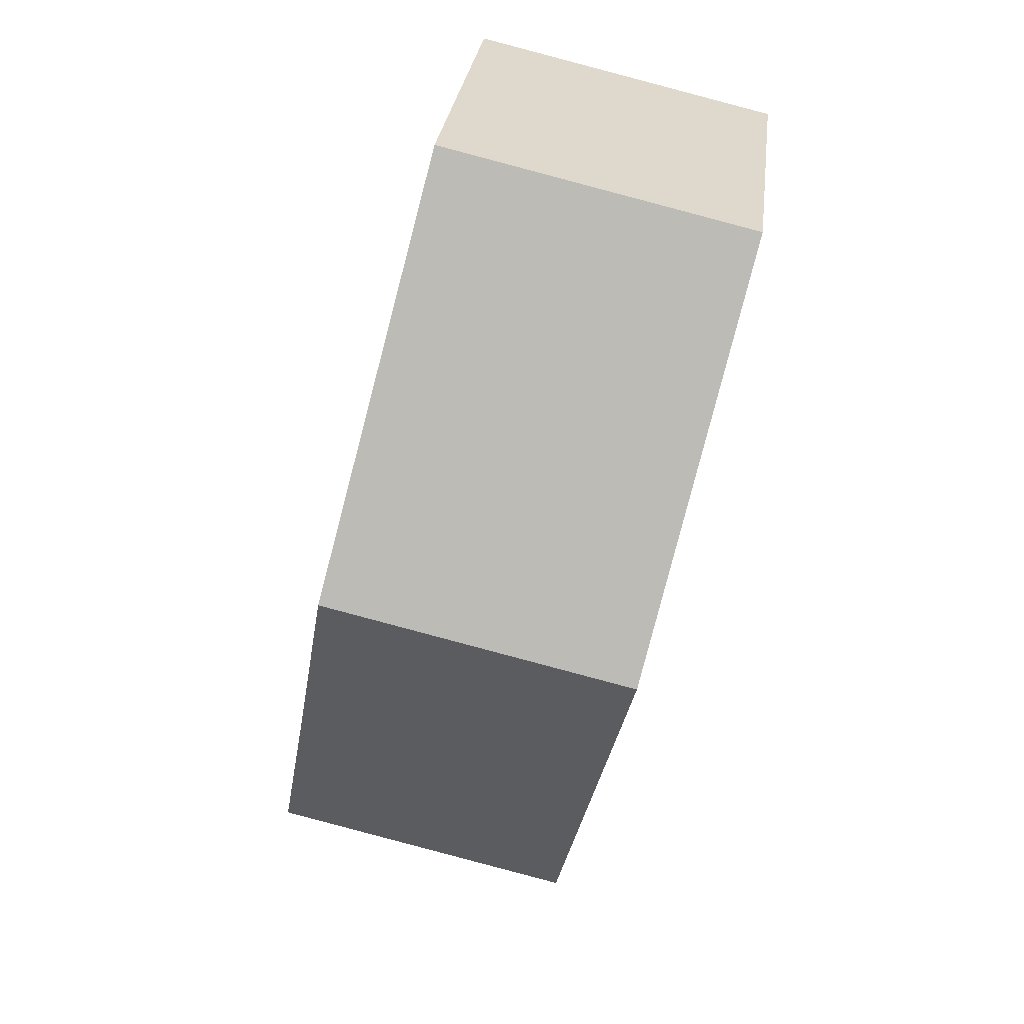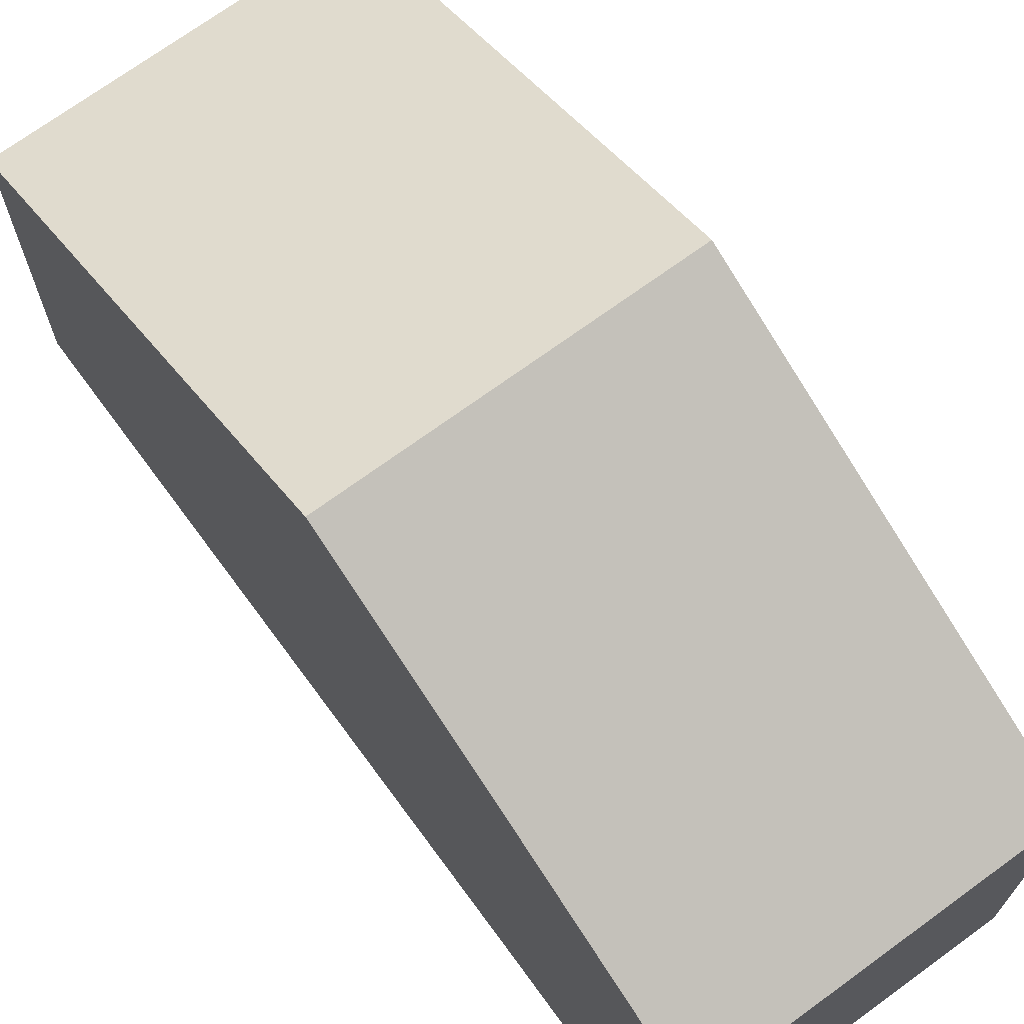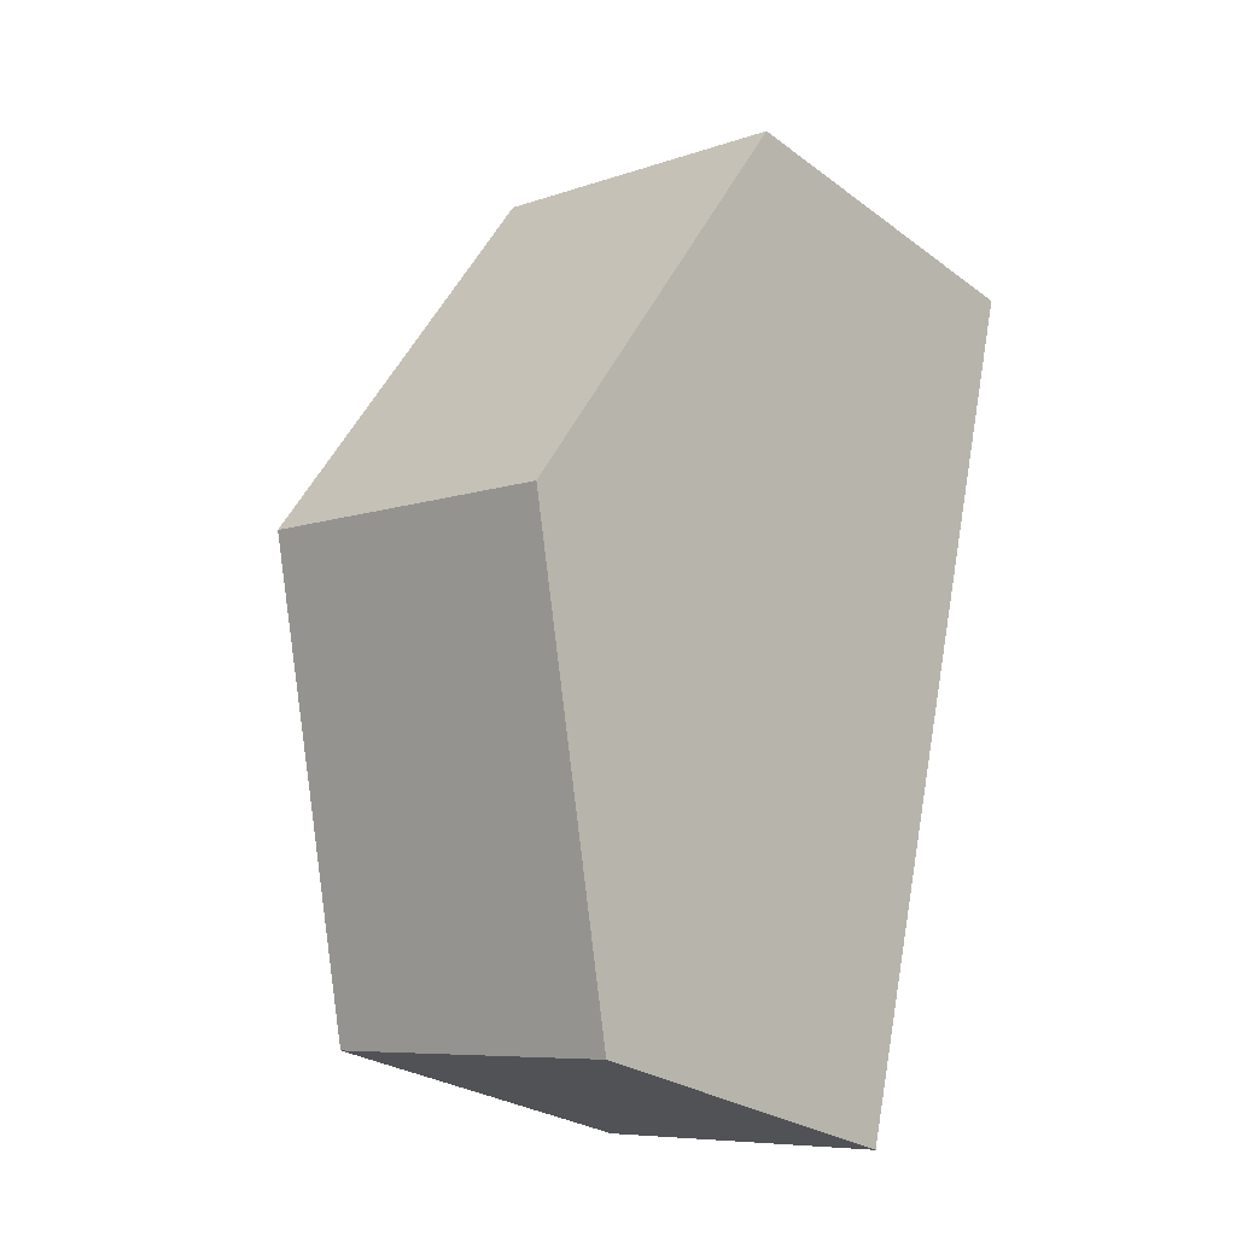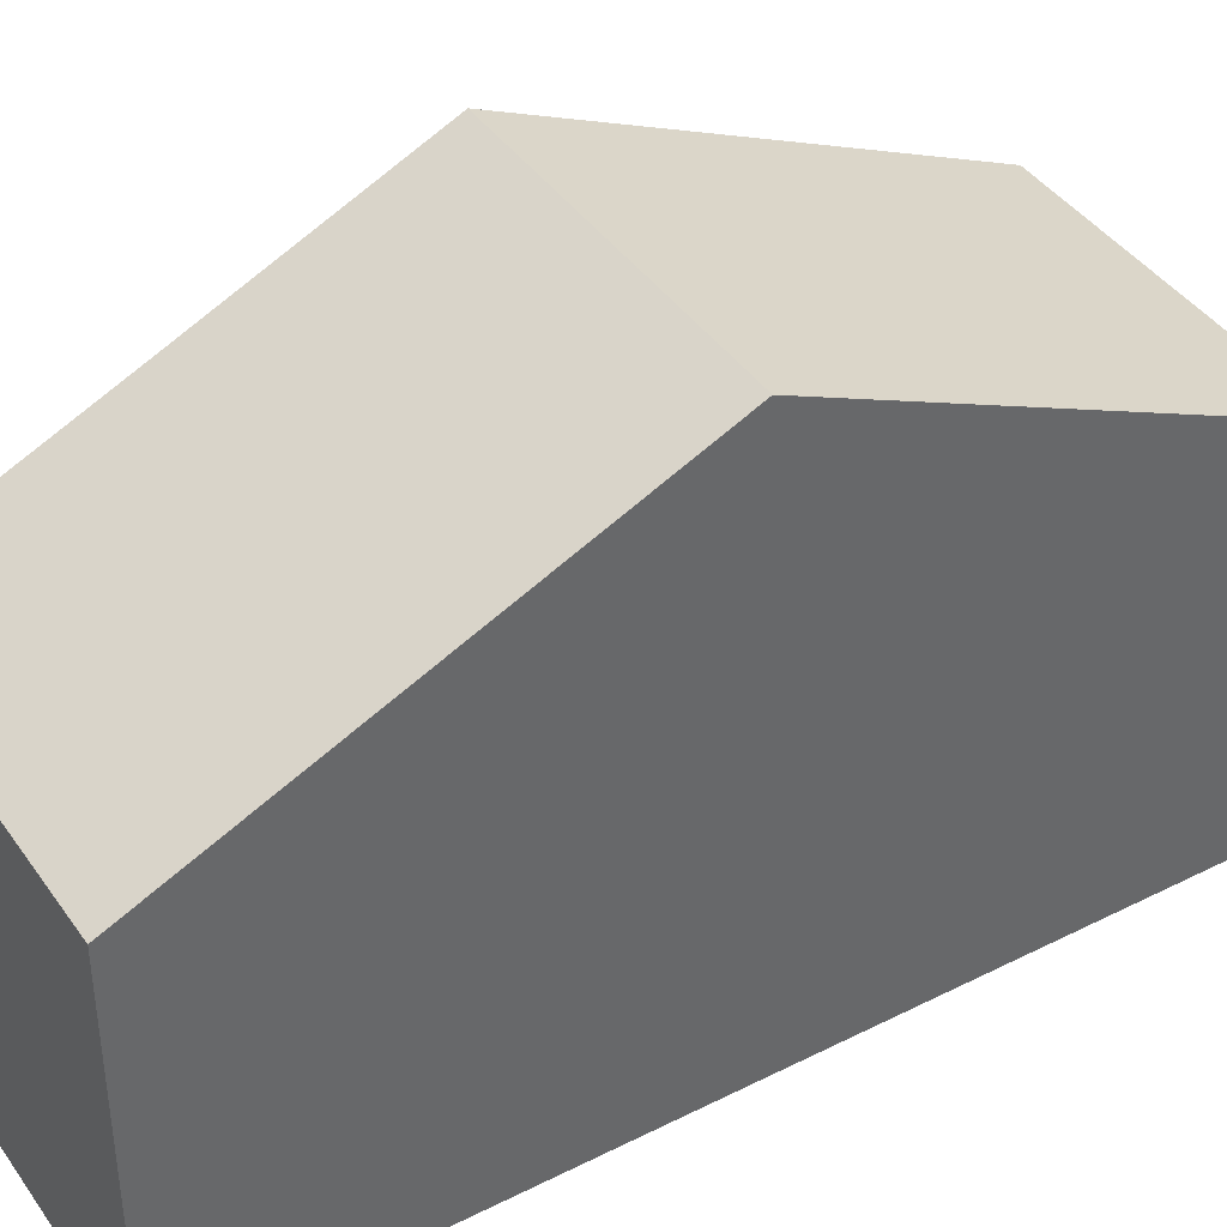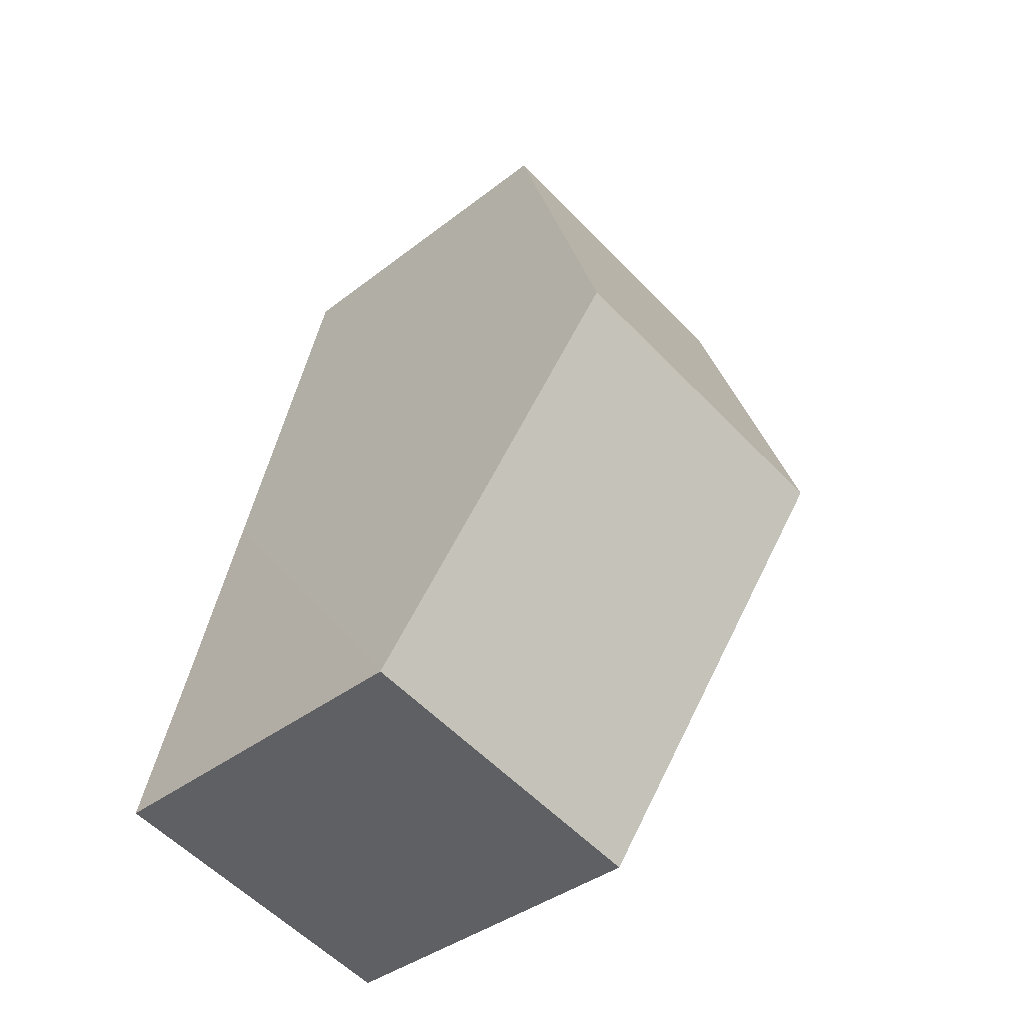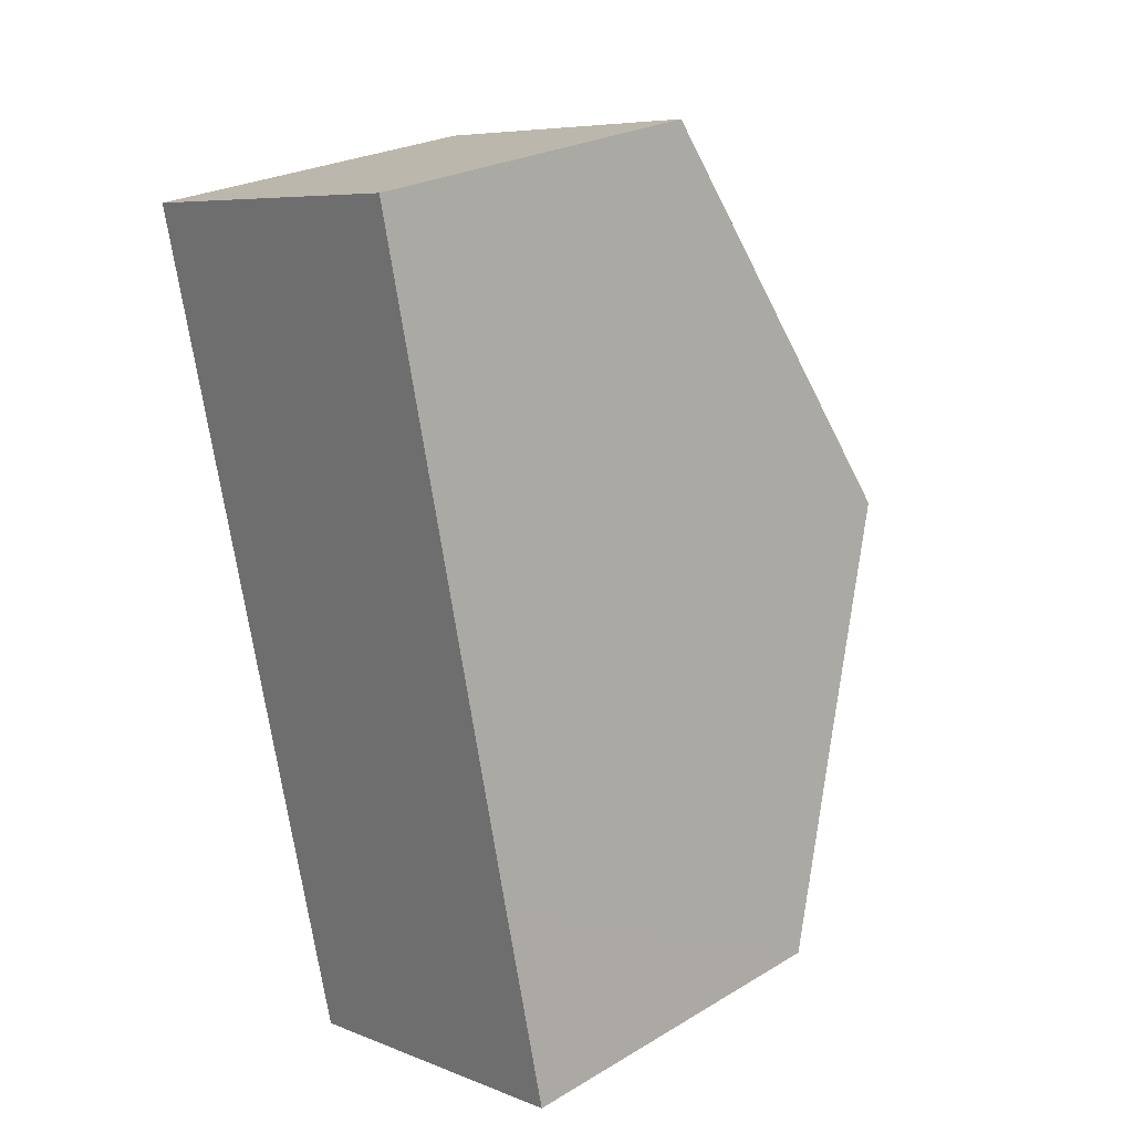
<metadata>
{"format":"obj","ext":"obj","renderer":"f3d","projection":"perspective","resolution":1024,"background":"white","views":[{"elev":29.4,"azim":-173.0,"up":"+Z"},{"elev":71.2,"azim":130.7,"up":"+Y"},{"elev":-27.4,"azim":-138.2,"up":"+Z"},{"elev":40.9,"azim":-134.8,"up":"+Y"},{"elev":-38.6,"azim":134.4,"up":"+Z"},{"elev":25.1,"azim":46.3,"up":"+Z"}]}
</metadata>
<code>
v  1.573 2.932 -6.743
v  3.788 3.683 -4.519
v  4.166 2.932 -6.138
v  3.387 4.496 -2.765
v  0.787 4.496 -3.372
v  2.616 2.932 0.61
v  0 2.932 1.795e-16
v  2.616 -3.735e-17 0.61
v  3.387 1.693e-16 -2.765
v  3.788 2.767e-16 -4.519
v  4.166 3.758e-16 -6.138
v  1.573 4.129e-16 -6.743
v  0.787 2.065e-16 -3.372
v  0 0 0
g defaultobject
f 1 2 3
f 2 1 4
f 4 1 5
f 6 5 7
f 5 6 4
f 8 4 6
f 4 8 9
f 4 9 2
f 2 9 3
f 3 9 10
f 3 10 11
f 11 1 3
f 1 11 12
f 12 5 1
f 5 12 7
f 7 12 13
f 7 13 14
f 14 6 7
f 6 14 8
f 11 13 12
f 13 11 10
f 13 10 9
f 13 9 14
f 14 9 8

</code>
